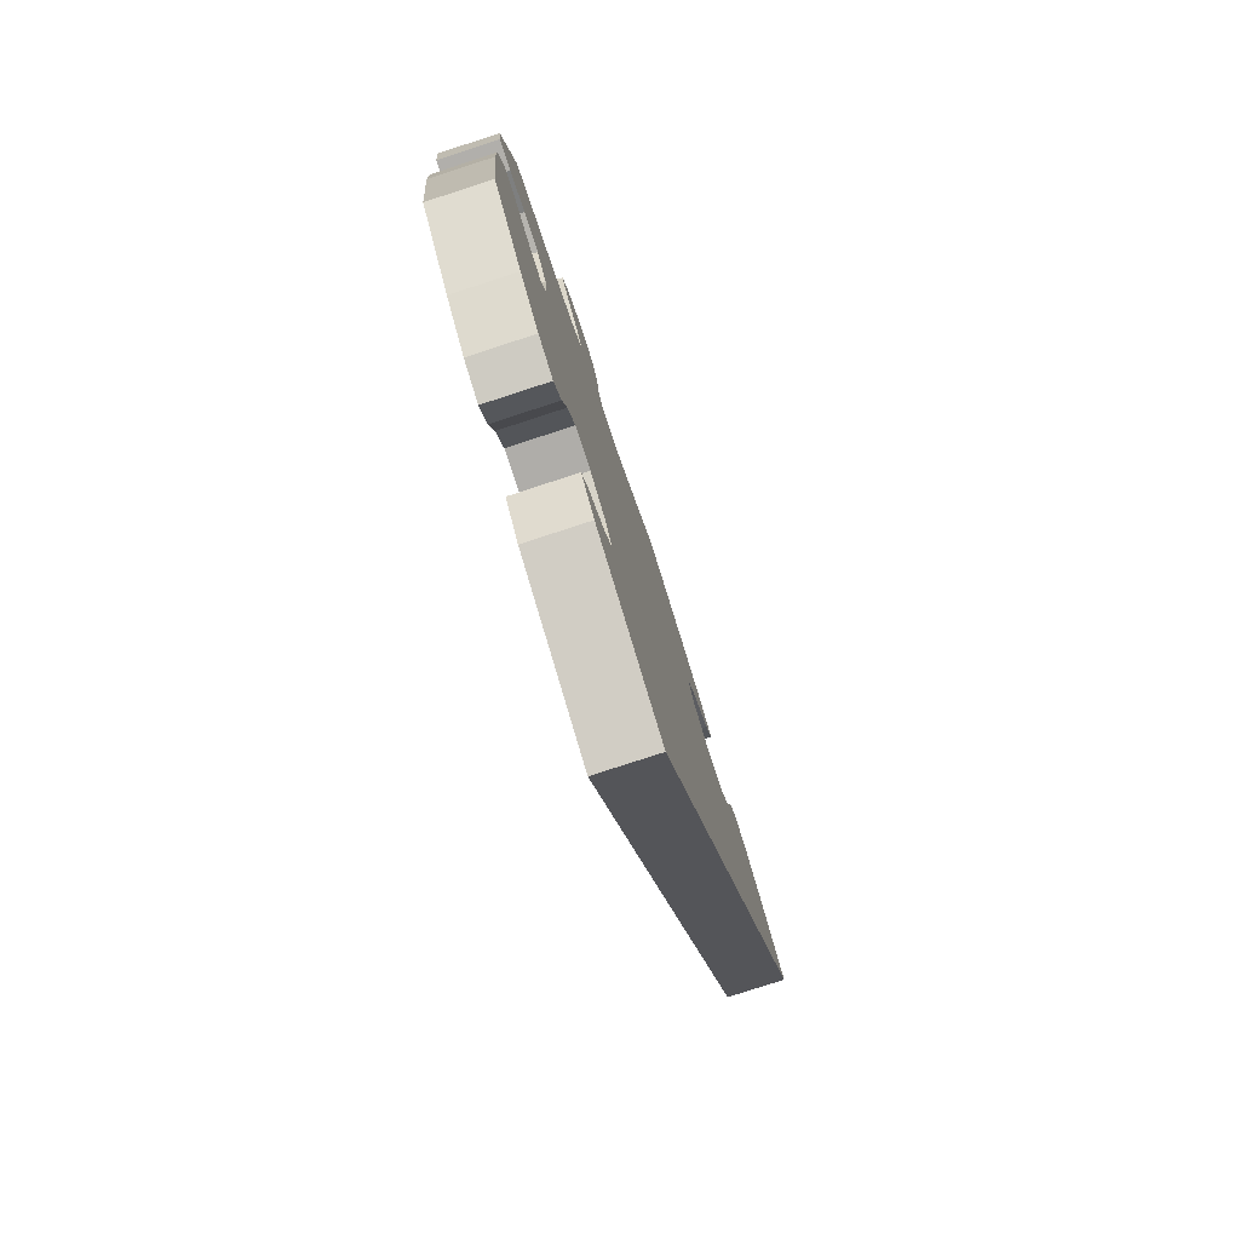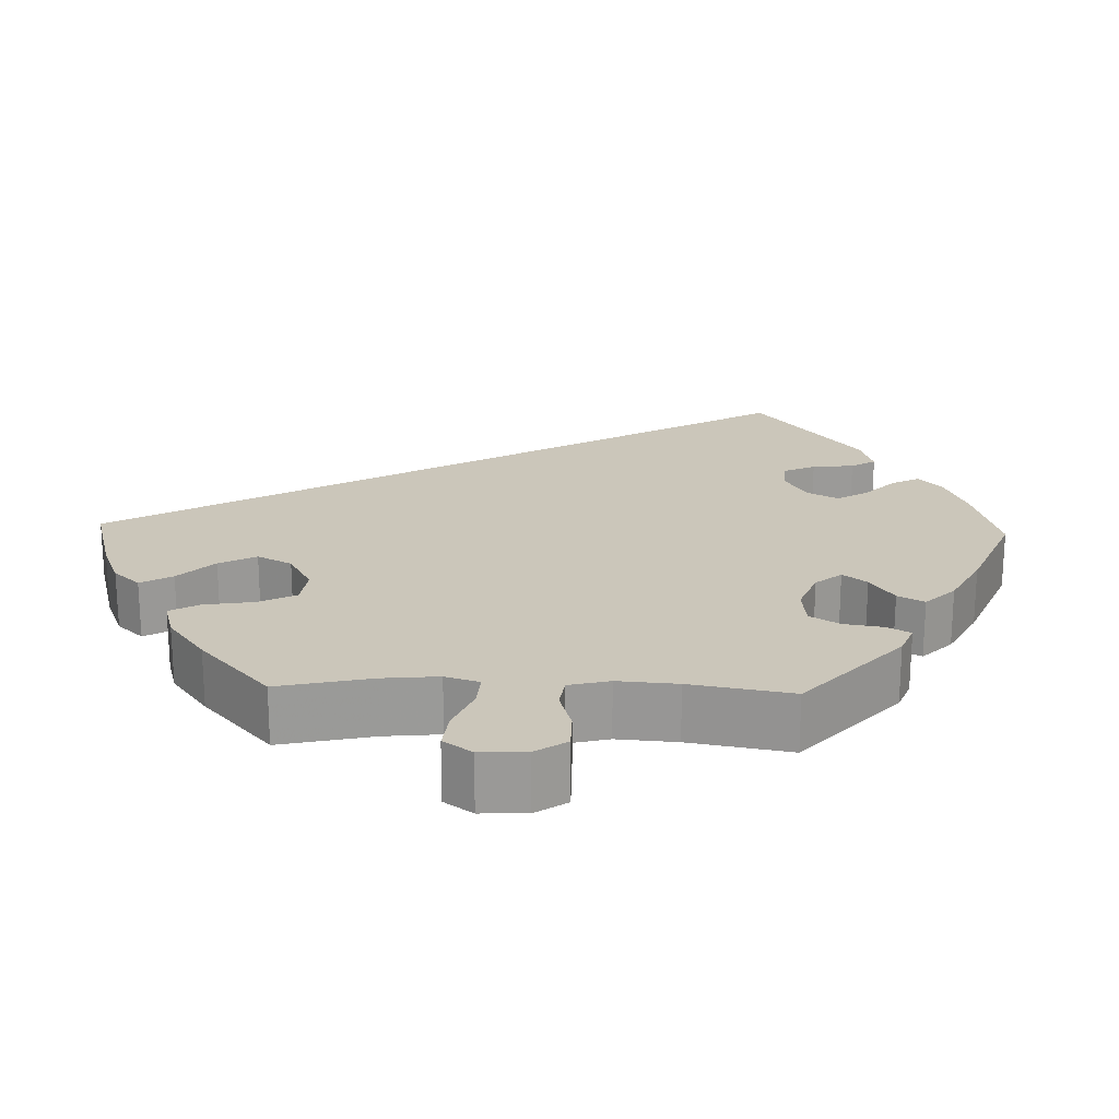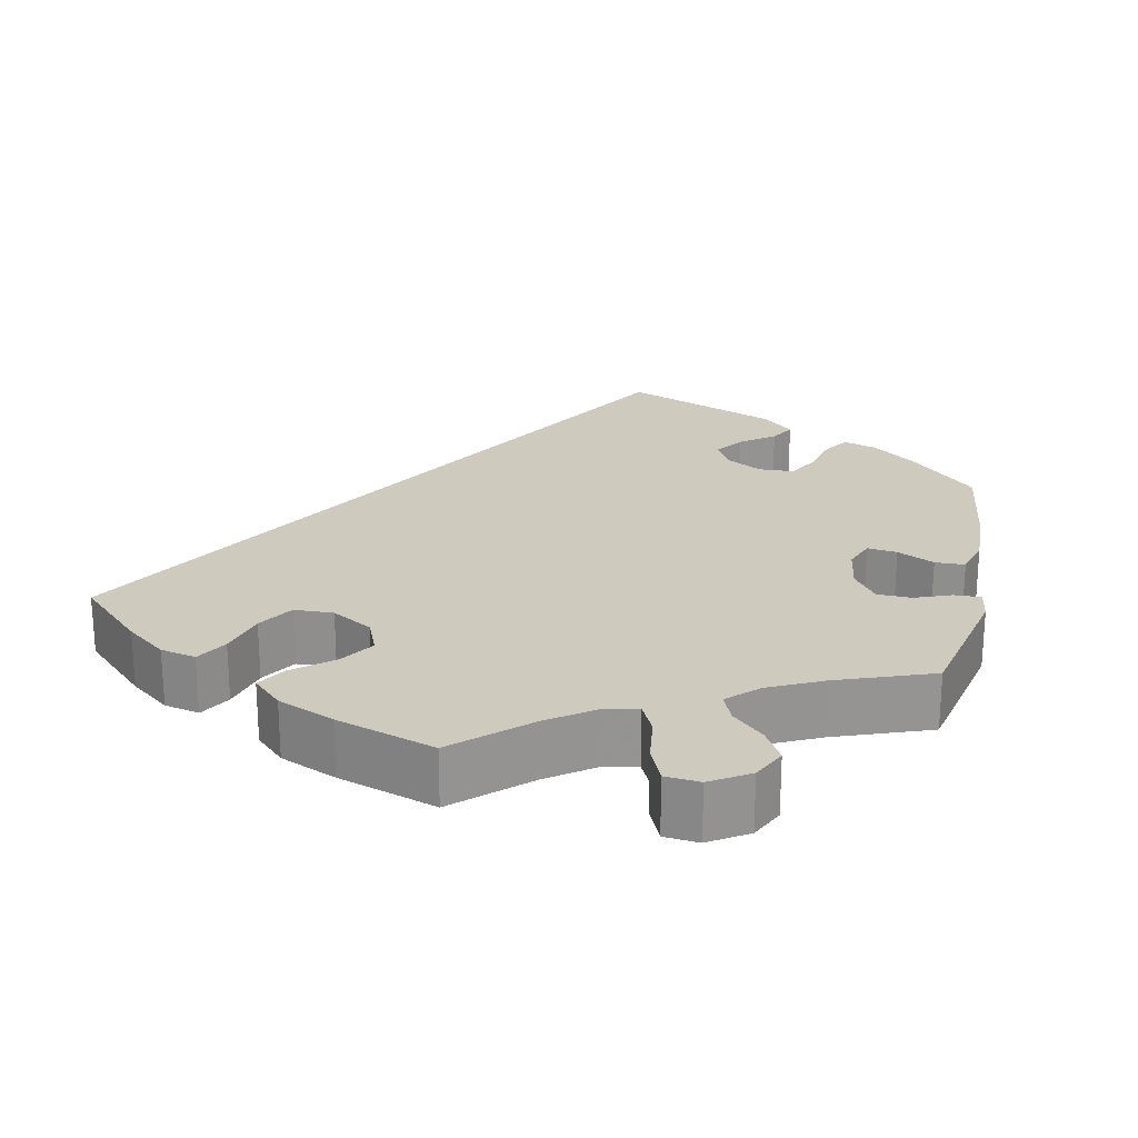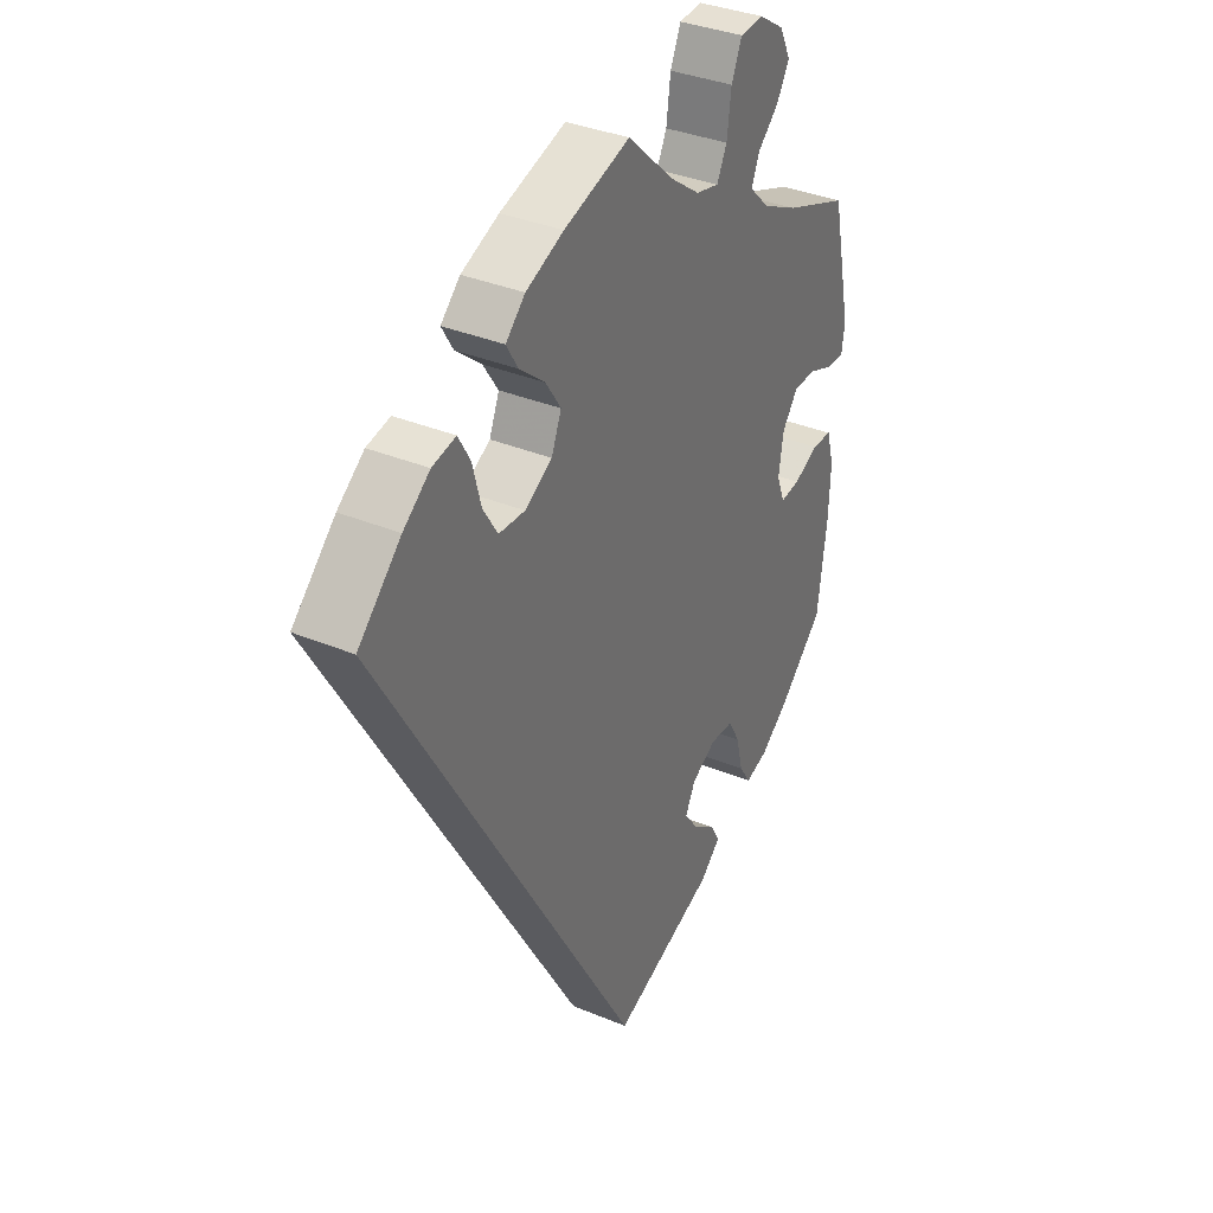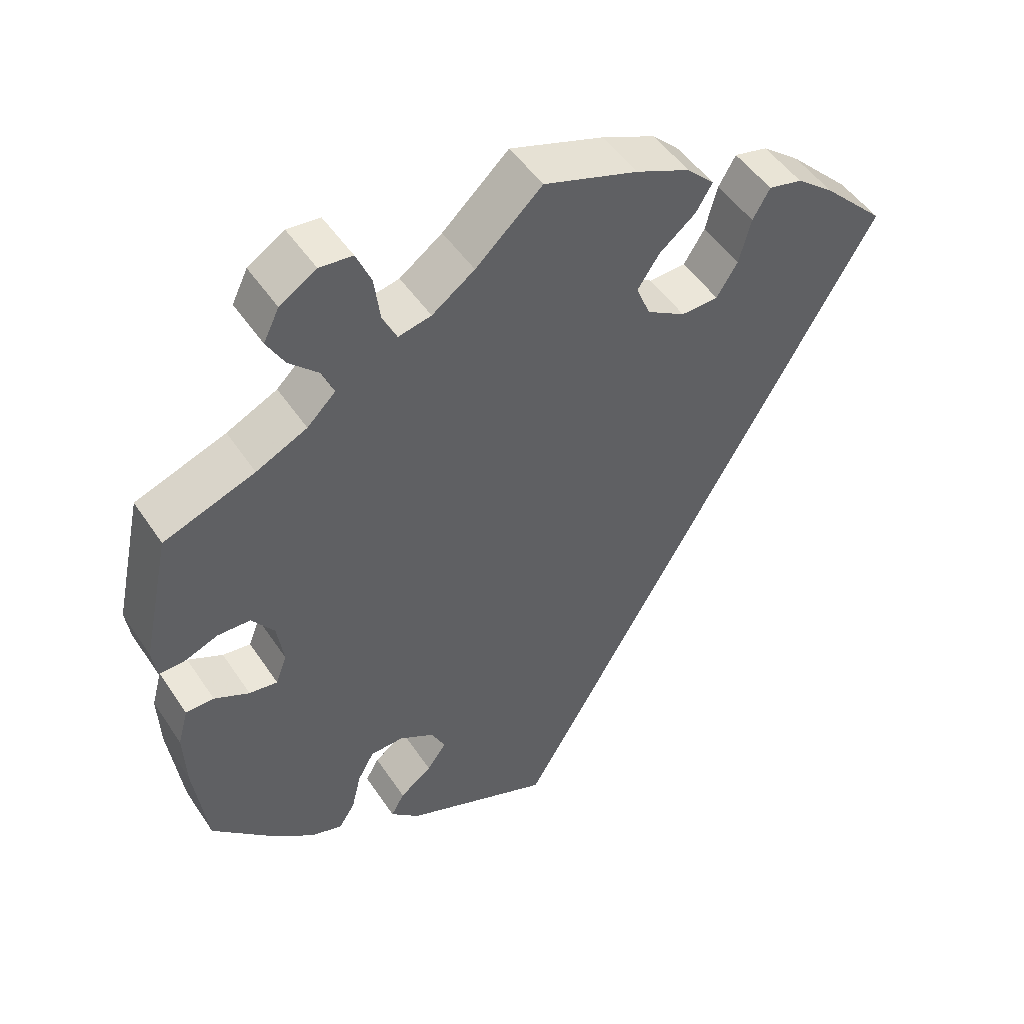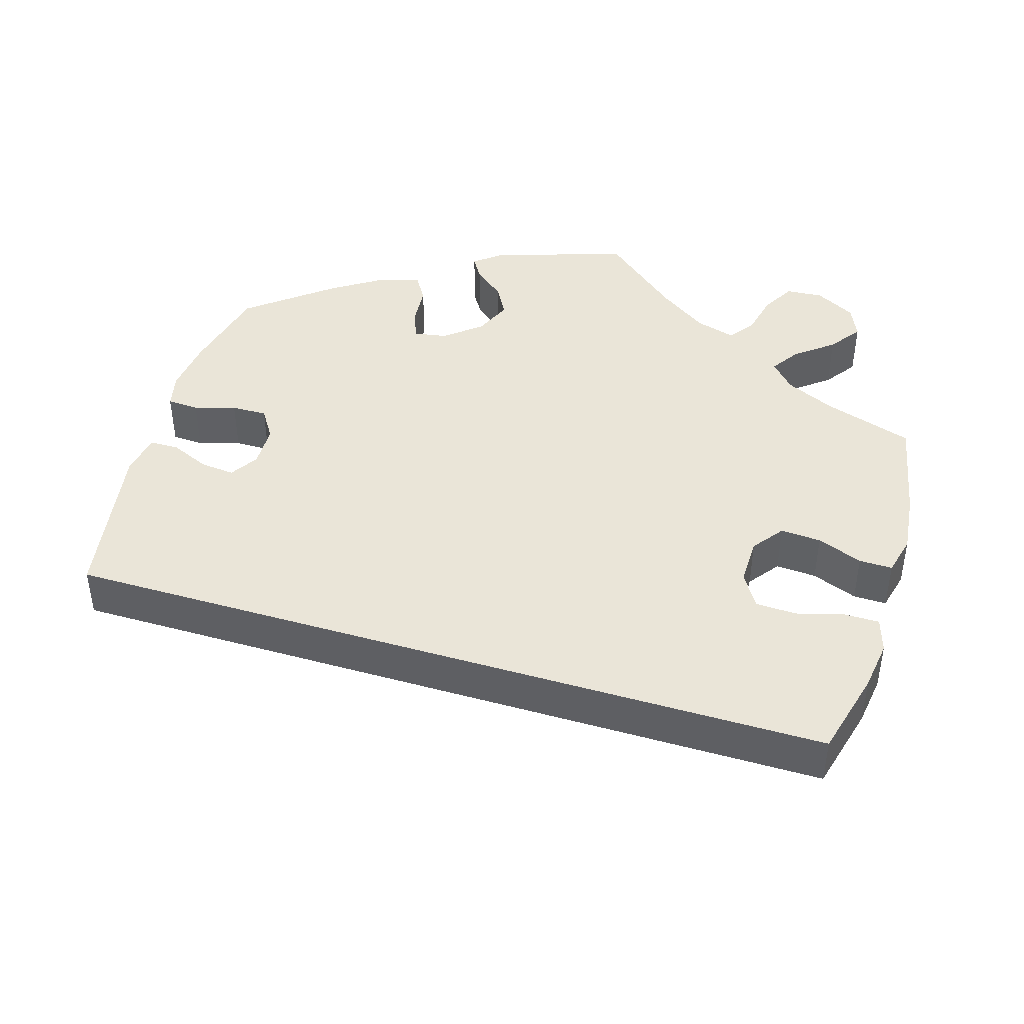
<metadata>
{"format":"obj","ext":"obj","renderer":"f3d","projection":"perspective","resolution":1024,"background":"white","views":[{"elev":-79.6,"azim":108.0,"up":"+Z"},{"elev":21.1,"azim":31.9,"up":"+Y"},{"elev":23.2,"azim":11.9,"up":"+Y"},{"elev":35.2,"azim":-61.0,"up":"+Z"},{"elev":49.2,"azim":147.6,"up":"+Z"},{"elev":45.0,"azim":-103.3,"up":"+Y"}]}
</metadata>
<code>
v 0.416 0.07 -0.371
v 0.361 0.07 -0.414
v 0.318 0.07 -0.428
v 0.296 0.07 -0.394
v 0.283 0.07 -0.34
v 0.261 0.07 -0.3
v 0.216 0.07 -0.298
v 0.169 0.07 -0.325
v 0.15 0.07 -0.363
v 0.176 0.07 -0.399
v 0.219 0.07 -0.431
v 0.237 0.07 -0.463
v 0.198 0.07 -0.499
v 0 0.07 -0.578
v -0.501 0.07 0.289
v -0.419 0.07 0.37
v -0.368 0.07 0.41
v -0.323 0.07 0.42
v -0.3 0.07 0.38
v -0.284 0.07 0.319
v -0.256 0.07 0.274
v -0.206 0.07 0.272
v -0.154 0.07 0.303
v -0.135 0.07 0.349
v -0.164 0.07 0.393
v -0.213 0.07 0.433
v -0.235 0.07 0.47
v -0.198 0.07 0.506
v -0.126 0.07 0.537
v 0 0.07 0.578
v 0.089 0.07 0.496
v 0.146 0.07 0.455
v 0.19 0.07 0.445
v 0.209 0.07 0.484
v 0.217 0.07 0.545
v 0.237 0.07 0.591
v 0.281 0.07 0.595
v 0.33 0.07 0.564
v 0.351 0.07 0.521
v 0.327 0.07 0.479
v 0.287 0.07 0.441
v 0.272 0.07 0.404
v 0.31 0.07 0.367
v 0.378 0.07 0.334
v 0.5 0.07 0.289
v 0.538 0.07 0.112
v 0.532 0.07 0.07
v 0.498 0.07 0.071
v 0.452 0.07 0.089
v 0.408 0.07 0.088
v 0.378 0.07 0.047
v 0.369 0.07 -0.012
v 0.384 0.07 -0.052
v 0.422 0.07 -0.047
v 0.469 0.07 -0.024
v 0.507 0.07 -0.025
v 0.521 0.07 -0.076
v 0.518 0.07 -0.154
v 0.5 0.07 -0.289
v 0.416 0 -0.371
v 0.361 0 -0.414
v 0.318 0 -0.428
v 0.296 0 -0.394
v 0.283 0 -0.34
v 0.261 0 -0.3
v 0.216 0 -0.298
v 0.169 0 -0.325
v 0.15 0 -0.363
v 0.176 0 -0.399
v 0.219 0 -0.431
v 0.237 0 -0.463
v 0.198 0 -0.499
v 0 0 -0.578
v -0.501 0 0.289
v -0.419 0 0.37
v -0.368 0 0.41
v -0.323 0 0.42
v -0.3 0 0.38
v -0.284 0 0.319
v -0.256 0 0.274
v -0.206 0 0.272
v -0.154 0 0.303
v -0.135 0 0.349
v -0.164 0 0.393
v -0.213 0 0.433
v -0.235 0 0.47
v -0.198 0 0.506
v -0.126 0 0.537
v 0 0 0.578
v 0.089 0 0.496
v 0.146 0 0.455
v 0.19 0 0.445
v 0.209 0 0.484
v 0.217 0 0.545
v 0.237 0 0.591
v 0.281 0 0.595
v 0.33 0 0.564
v 0.351 0 0.521
v 0.327 0 0.479
v 0.287 0 0.441
v 0.272 0 0.404
v 0.31 0 0.367
v 0.378 0 0.334
v 0.5 0 0.289
v 0.538 0 0.112
v 0.532 0 0.07
v 0.498 0 0.071
v 0.452 0 0.089
v 0.408 0 0.088
v 0.378 0 0.047
v 0.369 0 -0.012
v 0.384 0 -0.052
v 0.422 0 -0.047
v 0.469 0 -0.024
v 0.507 0 -0.025
v 0.521 0 -0.076
v 0.518 0 -0.154
v 0.5 0 -0.289
f 54 55 56 57
f 53 54 57 58
f 46 47 48 49
f 44 45 46 49
f 43 44 49 50
f 42 43 50 51
f 38 39 40 41
f 38 41 42
f 37 38 42
f 34 35 36 37
f 33 34 37 42
f 32 33 42 51
f 28 29 30 31
f 25 26 27 28
f 24 25 28 31
f 23 24 31 32
f 17 18 19 20
f 17 20 21
f 16 17 21
f 15 16 21
f 14 15 21
f 13 14 21 22
f 10 11 12 13
f 9 10 13
f 2 3 4 5
f 2 5 6
f 1 2 6
f 53 58 59 1
f 23 32 51 52
f 9 13 22 23
f 8 9 23
f 7 8 23 52
f 6 7 52 53
f 1 6 53
f 116 115 114 113
f 117 116 113 112
f 108 107 106 105
f 108 105 104 103
f 109 108 103 102
f 110 109 102 101
f 100 99 98 97
f 101 100 97
f 101 97 96
f 96 95 94 93
f 101 96 93 92
f 110 101 92 91
f 90 89 88 87
f 87 86 85 84
f 90 87 84 83
f 91 90 83 82
f 79 78 77 76
f 80 79 76
f 80 76 75
f 80 75 74
f 80 74 73
f 81 80 73 72
f 72 71 70 69
f 72 69 68
f 64 63 62 61
f 65 64 61
f 65 61 60
f 60 118 117 112
f 111 110 91 82
f 82 81 72 68
f 82 68 67
f 111 82 67 66
f 112 111 66 65
f 112 65 60
f 1 60 61 2
f 2 61 62 3
f 3 62 63 4
f 4 63 64 5
f 5 64 65 6
f 6 65 66 7
f 7 66 67 8
f 8 67 68 9
f 9 68 69 10
f 10 69 70 11
f 11 70 71 12
f 12 71 72 13
f 13 72 73 14
f 14 73 74 15
f 15 74 75 16
f 16 75 76 17
f 17 76 77 18
f 18 77 78 19
f 19 78 79 20
f 20 79 80 21
f 21 80 81 22
f 22 81 82 23
f 23 82 83 24
f 24 83 84 25
f 25 84 85 26
f 26 85 86 27
f 27 86 87 28
f 28 87 88 29
f 29 88 89 30
f 30 89 90 31
f 31 90 91 32
f 32 91 92 33
f 33 92 93 34
f 34 93 94 35
f 35 94 95 36
f 36 95 96 37
f 37 96 97 38
f 38 97 98 39
f 39 98 99 40
f 40 99 100 41
f 41 100 101 42
f 42 101 102 43
f 43 102 103 44
f 44 103 104 45
f 45 104 105 46
f 46 105 106 47
f 47 106 107 48
f 48 107 108 49
f 49 108 109 50
f 50 109 110 51
f 51 110 111 52
f 52 111 112 53
f 53 112 113 54
f 54 113 114 55
f 55 114 115 56
f 56 115 116 57
f 57 116 117 58
f 58 117 118 59
f 59 118 60 1

</code>
